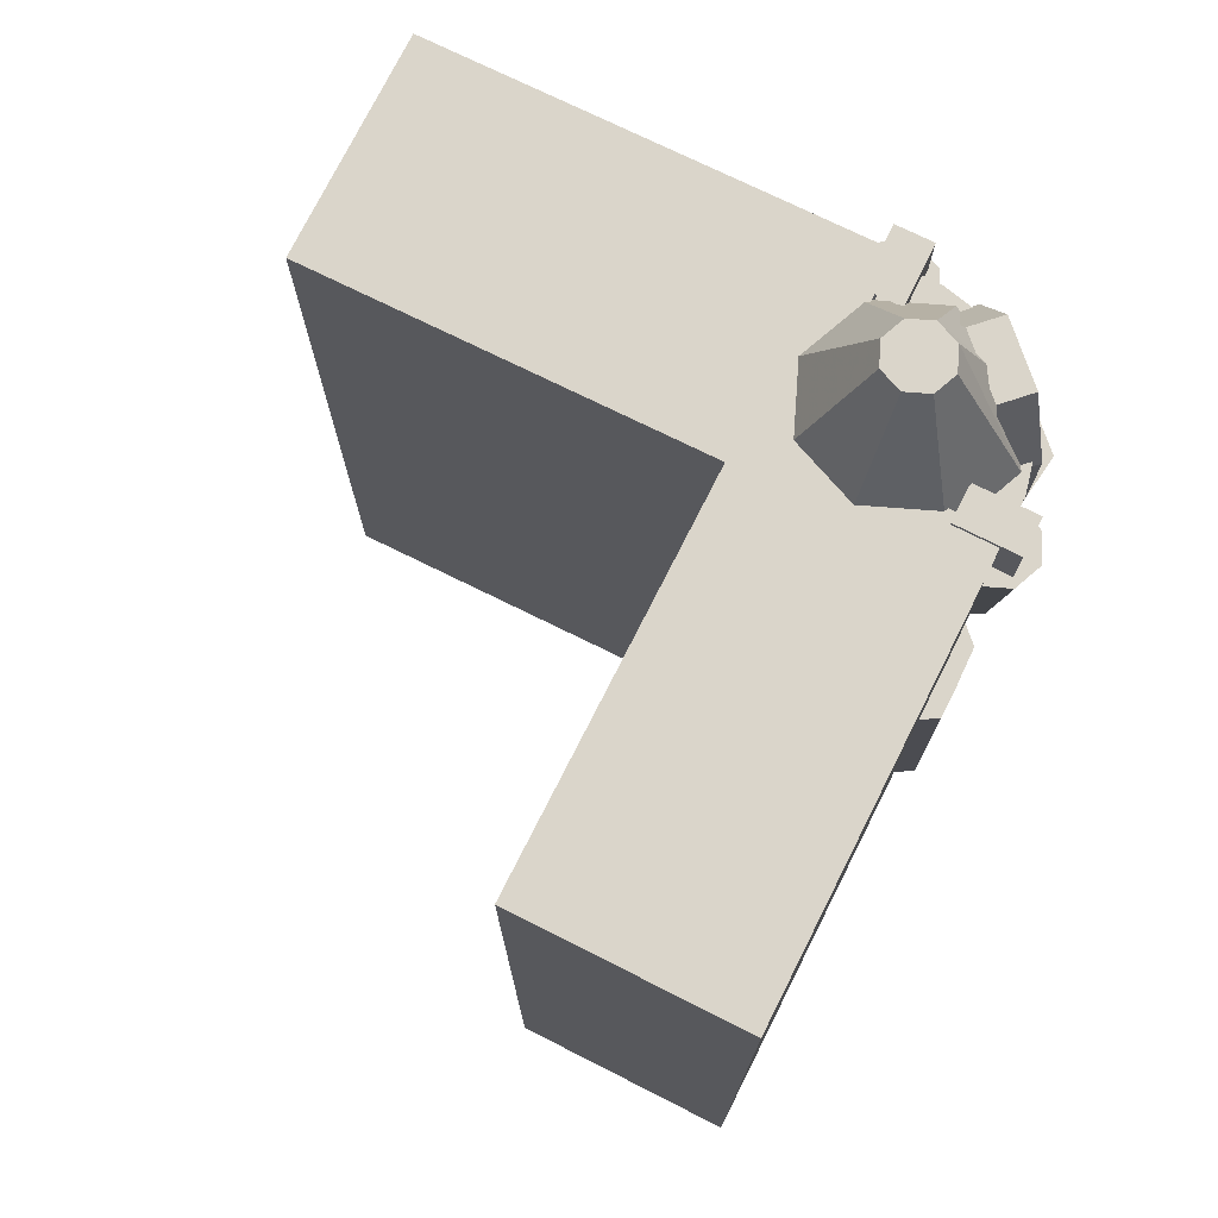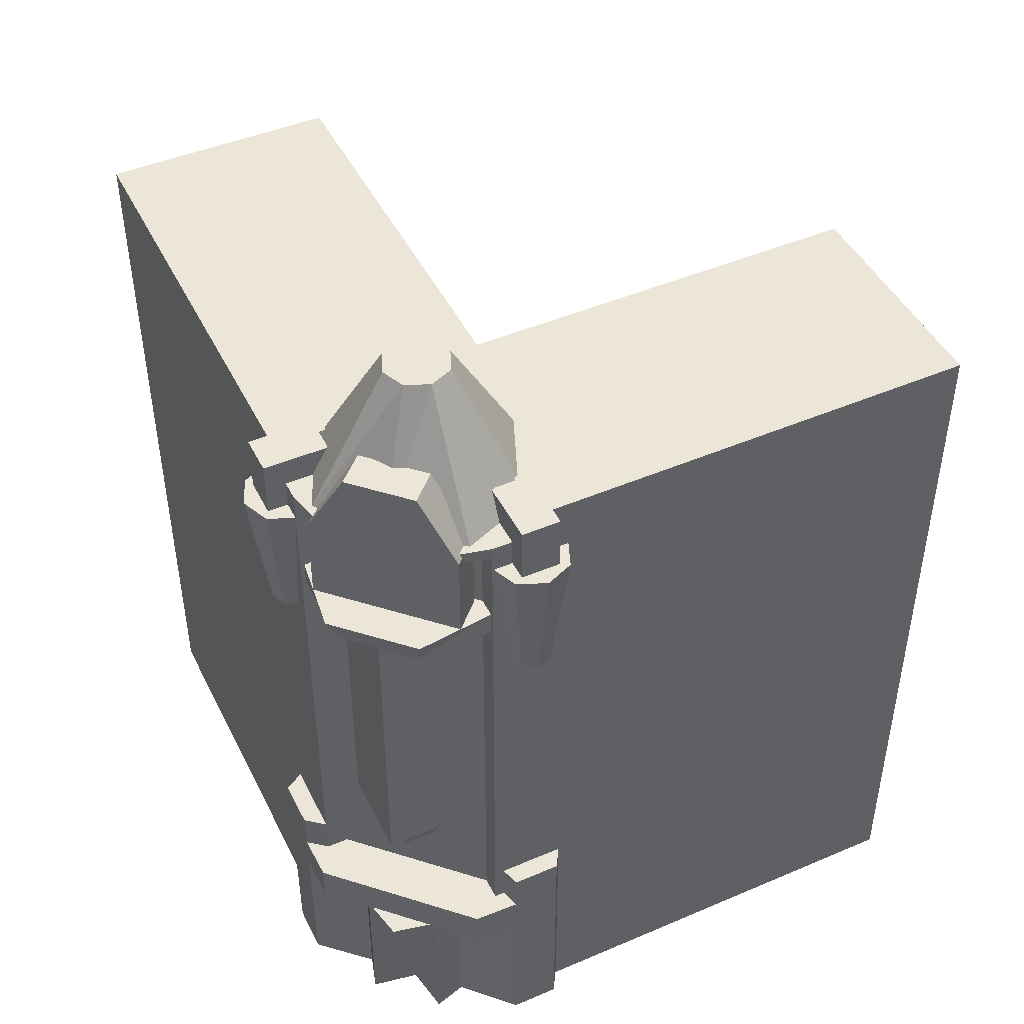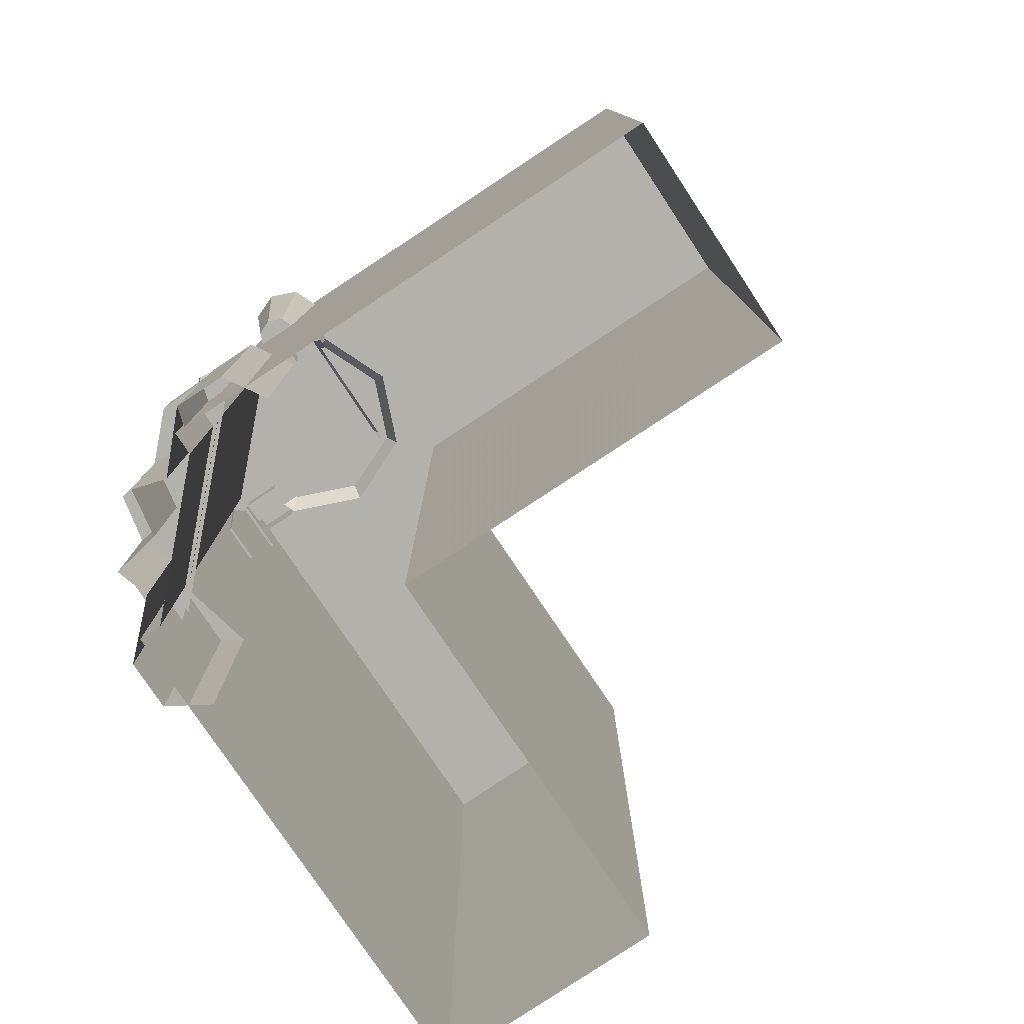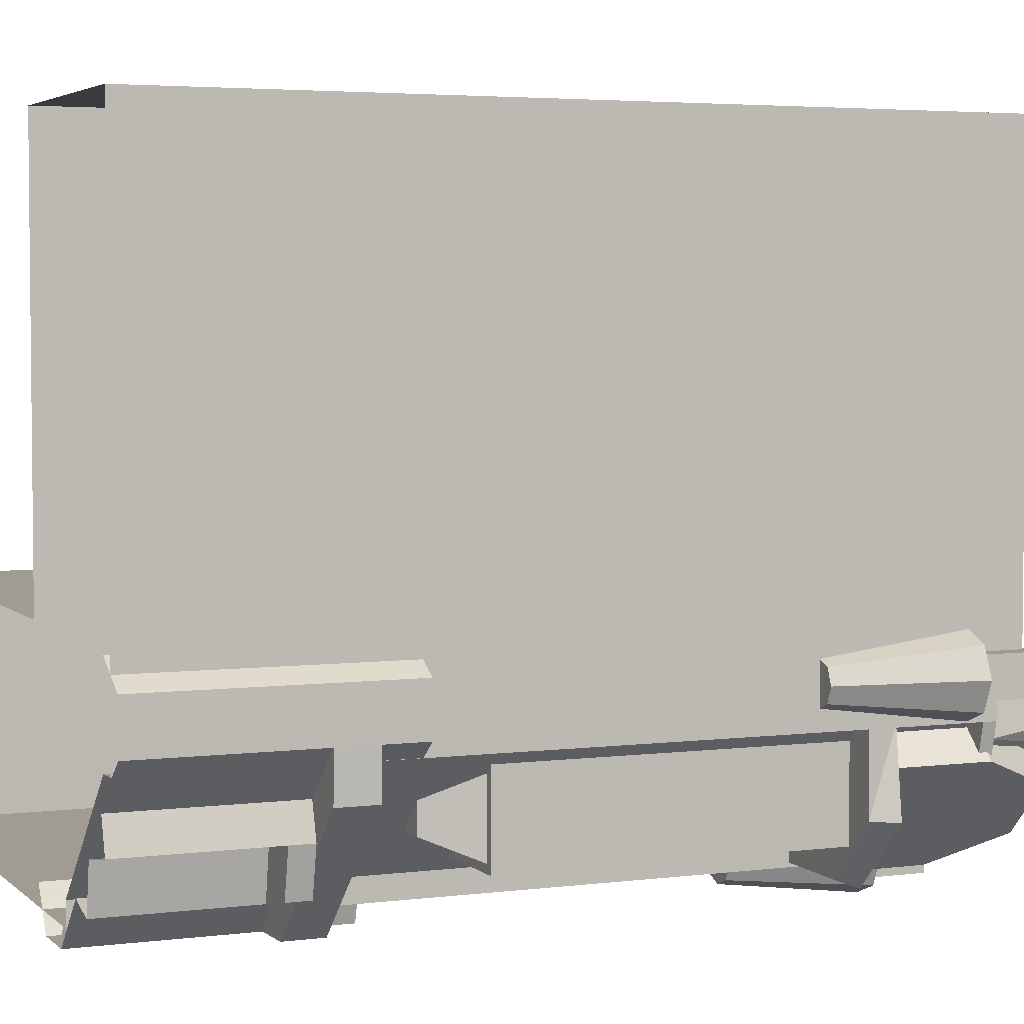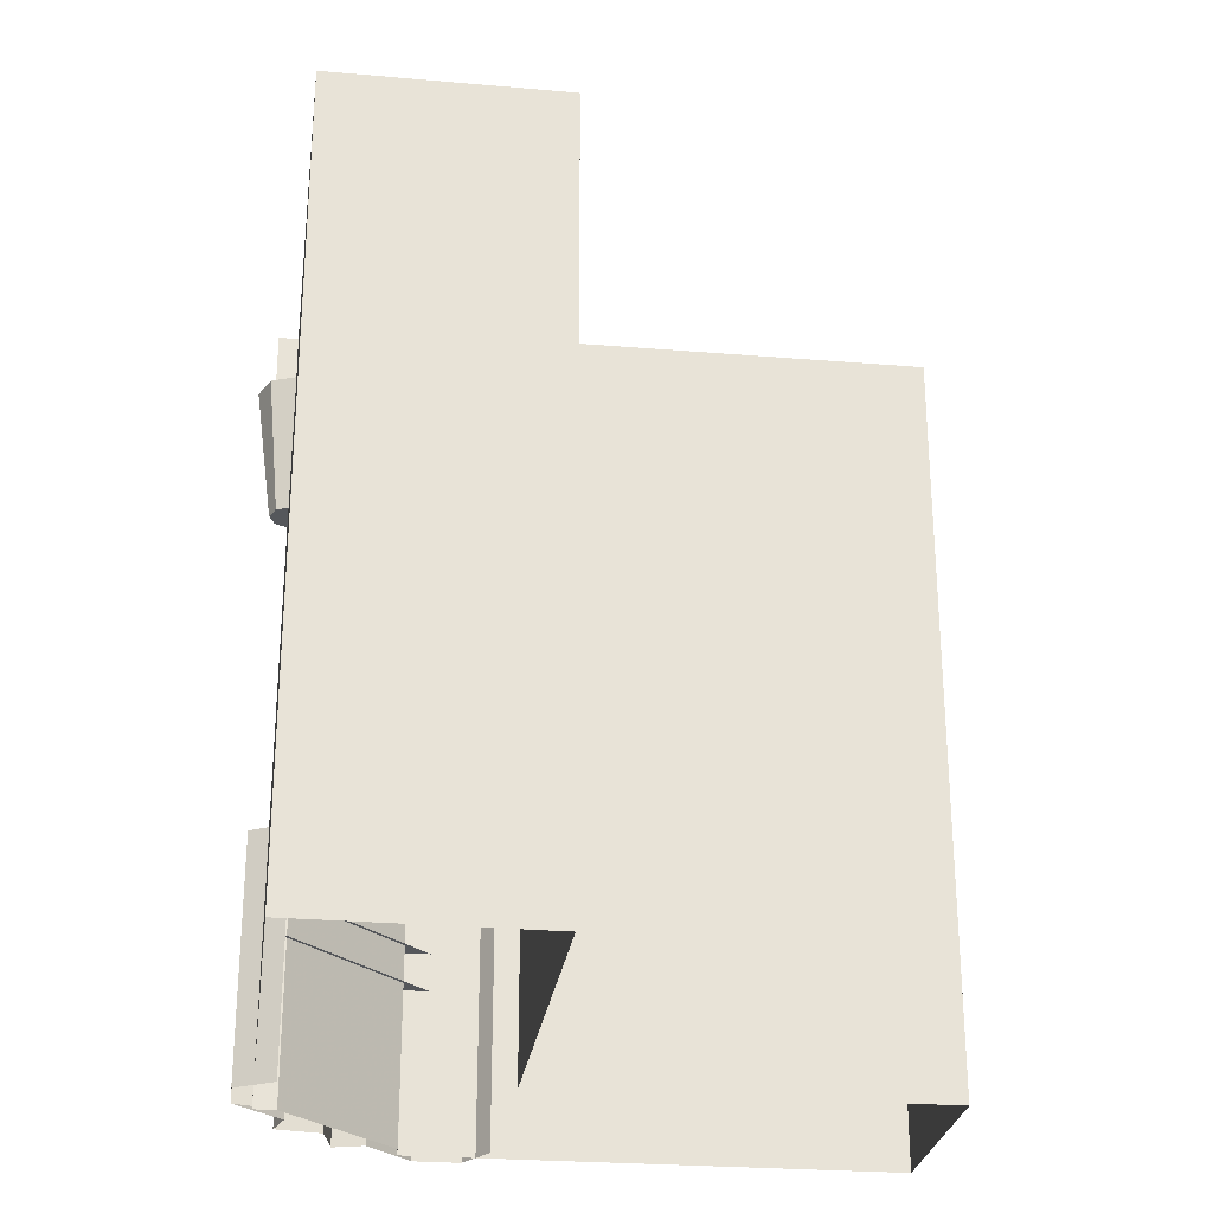
<metadata>
{"format":"obj","ext":"obj","renderer":"f3d","projection":"perspective","resolution":1024,"background":"white","views":[{"elev":74.2,"azim":26.8,"up":"+Y"},{"elev":46.2,"azim":154.5,"up":"+Y"},{"elev":-79.0,"azim":-146.1,"up":"+Y"},{"elev":3.9,"azim":66.9,"up":"+Z"},{"elev":-26.8,"azim":-97.3,"up":"+Y"}]}
</metadata>
<code>
g Chap01_BD_BellTower_Lod4
v 4.126 22.94 4.22
v 1.8 27.11 4.22
v 1.504 27.11 3.505
v 1.504 27.11 3.505
v 2.856 22.94 2.145
v 0.7893 27.11 3.209
v 0.7893 22.94 0.8838
v 2.497 8.018 3.4
v 2.497 8.018 2.513
v 1.61 8.018 2.513
v 0.9614 9.554 1.864
v 1.61 8.018 2.513
v 2.497 8.018 2.513
v 0.9614 9.554 1.864
v 3.145 9.554 1.864
v 3.396 9.554 4.299
v 3.396 9.554 1.613
v 0.7101 9.554 1.613
v 0.9614 9.554 1.864
v 3.145 9.554 1.864
v 3.145 9.554 4.048
v 4.593 5.003 5.676
v 5.036 5.003 3.819
v 1.19 5.003 -0.02653
v 5.067 5.003 5.202
v 5.036 5.003 3.819
v 1.19 5.003 -0.02653
v -0.672 5.003 0.4208
v -0.1978 5.003 -0.05352
v 2.195 4.998 1.135
v 3.583 4.998 1.427
v 3.875 4.998 2.814
v 4.479 23.68 6.164
v -2.545 23.68 7.579
v -1.105 23.68 6.164
v -2.545 23.68 19.99
v -2.545 23.68 7.579
v 4.479 23.68 19.99
v -1.154 23.68 0.5303
v -1.105 23.68 6.164
v -2.545 23.68 7.579
v -14.91 23.68 7.688
v -14.98 23.68 0.6634
v -2.545 23.68 7.579
v 0.7893 22.94 0.8838
v 0.7893 27.11 3.209
v 0.07441 27.11 3.505
v -1.57 22.94 1.861
v -0.2217 27.11 4.22
v -2.547 22.94 4.22
v -2.547 22.94 4.22
v -0.2217 27.11 4.22
v 0.07441 27.11 4.935
v -1.57 22.94 6.58
v 0.7893 27.11 5.231
v 0.7893 22.94 7.557
v 0.7893 22.94 7.557
v 0.7893 27.11 5.231
v 1.504 27.11 4.935
v 3.149 22.94 6.58
v 1.8 27.11 4.22
v 4.126 22.94 4.22
v -0.2217 27.11 4.22
v 0.07441 27.11 3.505
v 0.7893 27.11 3.209
v 0.07441 27.11 4.935
v 1.504 27.11 3.505
v 0.7893 27.11 5.231
v 1.8 27.11 4.22
v 1.504 27.11 4.935
v 0.7101 9.554 1.613
v 3.396 19.36 1.613
v 0.7101 19.36 1.613
v 3.396 9.554 1.613
v 3.396 19.36 4.299
v 3.396 9.554 4.299
v 2.497 8.018 2.513
v 2.497 8.018 3.4
v 3.145 9.554 4.048
v 3.145 9.554 1.864
v 2.195 4.313 1.135
v 1.208 4.998 1.427
v 1.208 4.313 1.427
v 2.195 4.998 1.135
v 3.583 4.313 1.427
v 3.583 4.998 1.427
v 3.875 4.313 2.814
v 3.875 4.998 2.814
v 3.583 4.313 3.802
v 3.583 4.998 3.802
v 2.195 4.313 1.135
v 1.208 4.313 1.427
v 3.583 4.313 3.802
v 3.875 4.313 2.814
v 3.583 4.313 1.427
v 3.583 -3.357e-06 3.802
v 3.583 4.313 3.802
v 3.875 4.313 2.814
v 3.875 -3.204e-06 2.814
v 1.208 4.313 1.427
v 1.208 -3.052e-06 1.427
v 2.195 -2.899e-06 1.135
v 2.195 4.313 1.135
v 3.875 -3.204e-06 2.814
v 3.875 4.313 2.814
v 2.446 4.313 2.563
v 2.446 -3.204e-06 2.563
v 2.446 -3.204e-06 2.563
v 2.446 4.313 2.563
v 2.195 4.313 1.135
v 2.195 -2.899e-06 1.135
v 1.355 24.91 2.134
v 2.134 24.91 1.355
v 3.654 24.91 2.876
v 2.876 24.91 3.654
v 2.134 24.91 1.355
v 4.497 22.79 3.718
v 3.654 24.91 2.876
v 1.291 22.79 0.5126
v 4.497 20.06 3.718
v 1.291 20.06 0.5126
v 3.718 22.79 4.497
v 2.876 24.91 3.654
v 3.654 24.91 2.876
v 4.497 22.79 3.718
v 3.718 20.06 4.497
v 4.497 20.06 3.718
v 1.291 22.79 0.5126
v 2.134 24.91 1.355
v 1.355 24.91 2.134
v 0.5126 22.79 1.291
v 1.291 20.06 0.5126
v 0.5126 20.06 1.291
v 5.036 6.174 3.819
v 5.036 5.003 3.819
v 5.067 5.003 5.202
v 5.067 6.174 5.202
v 1.19 5.003 -0.02653
v 1.19 6.174 -0.02653
v -0.1978 6.174 -0.05352
v -0.1978 5.003 -0.05352
v 1.19 6.174 -0.02653
v 1.19 5.003 -0.02653
v 5.036 5.003 3.819
v 5.036 6.174 3.819
v 5.036 6.174 3.819
v 4.593 6.174 5.676
v -0.672 6.174 0.4208
v 5.036 6.174 3.819
v 5.067 6.174 5.202
v 1.19 6.174 -0.02653
v -0.1978 6.174 -0.05352
v 4.356 20.09 4.812
v 2.644 20.09 0.3346
v 4.675 20.09 2.365
v 0.1971 20.09 0.6537
v -0.2086 20.09 1.053
v 3.95 20.09 5.212
v 2.644 20.09 0.3346
v 2.609 19.32 0.6325
v 4.377 19.32 2.401
v 4.675 20.09 2.365
v 4.356 20.09 4.812
v 4.356 19.32 4.812
v 0.1971 19.32 0.6537
v 4.377 19.32 2.401
v 2.609 19.32 0.6325
v 4.356 19.32 4.812
v 3.95 19.32 5.212
v -0.2086 19.32 1.053
v 2.609 19.32 0.6325
v 2.644 20.09 0.3346
v 0.1971 20.09 0.6537
v 0.1971 19.32 0.6537
v 5.067 4.99 5.202
v 3.583 5.003 3.802
v 3.583 7.477e-06 3.802
v 5.067 -6.256e-06 5.202
v 3.128 22.07 6.527
v 3.128 23.8 6.527
v 5.088 23.8 6.527
v 5.088 22.07 6.527
v 3.128 23.8 6.527
v 3.128 23.8 5.352
v 5.088 23.8 5.352
v 5.088 23.8 6.527
v 3.128 23.8 5.352
v 3.128 22.07 5.352
v 5.088 22.07 5.352
v 5.088 23.8 5.352
v 5.088 22.07 6.527
v 5.088 23.8 6.527
v 5.088 23.8 5.352
v 5.088 22.07 5.352
v 4.853 17.85 5.481
v 4.395 22.08 4.737
v 4.395 17.85 5.292
v 5.246 22.08 5.089
v 5.043 17.85 5.94
v 5.598 22.08 5.94
v 5.246 22.08 6.79
v 4.853 17.85 6.398
v 4.395 17.85 6.588
v 4.395 22.08 7.142
v 4.853 17.85 5.481
v 4.395 17.85 5.292
v 4.395 17.85 6.588
v 4.853 17.85 6.398
v 5.043 17.85 5.94
v 5.246 22.08 6.79
v 4.395 22.08 7.142
v 4.395 22.08 4.737
v 5.246 22.08 5.089
v 5.598 22.08 5.94
v 3.872 -1.831e-06 7.408
v 3.872 7.41 7.408
v 5.067 7.41 6.677
v 5.067 -1.831e-06 6.677
v 4.473 7.41 4.733
v 5.067 7.41 5.202
v 5.067 7.41 6.677
v 3.872 7.41 7.408
v 5.067 -1.831e-06 6.677
v 5.067 7.41 6.677
v 5.067 7.41 5.202
v 5.067 -1.831e-06 5.202
v 5.067 -1.831e-06 5.202
v 5.067 7.41 5.202
v 4.473 7.41 4.733
v 4.473 -1.831e-06 4.733
v 1.208 5.003 1.427
v -0.1978 4.99 -0.05351
v -0.1978 -6.256e-06 -0.05351
v 1.208 7.477e-06 1.427
v -1.506 22.07 1.897
v -1.523 22.07 -0.06322
v -1.523 23.8 -0.06322
v -1.506 23.8 1.897
v -1.506 23.8 1.897
v -1.523 23.8 -0.06322
v -0.3479 23.8 -0.07347
v -0.3308 23.8 1.887
v -0.3308 23.8 1.887
v -0.3479 23.8 -0.07347
v -0.3479 22.07 -0.07347
v -0.3308 22.07 1.887
v -1.523 22.07 -0.06322
v -0.3479 22.07 -0.07347
v -0.3479 23.8 -0.07347
v -1.523 23.8 -0.06322
v 0.2734 22.08 0.6145
v -0.4751 17.85 0.1629
v -0.2813 17.85 0.6194
v -0.08625 22.08 -0.2328
v -0.9349 17.85 -0.02291
v -0.9397 22.08 -0.5777
v -1.391 17.85 0.1709
v -1.787 22.08 -0.218
v -2.132 22.08 0.6355
v -1.577 17.85 0.6307
v -1.391 17.85 0.1709
v -1.577 17.85 0.6307
v -0.2813 17.85 0.6194
v -0.4751 17.85 0.1629
v -0.9349 17.85 -0.02291
v 0.2734 22.08 0.6145
v -2.132 22.08 0.6355
v -1.787 22.08 -0.218
v -0.08625 22.08 -0.2328
v -0.9397 22.08 -0.5777
v -2.393 7.41 1.161
v -2.393 -1.831e-06 1.161
v -1.672 -1.831e-06 -0.04065
v -1.672 7.41 -0.04065
v -0.02889 7.41 0.5395
v -2.393 7.41 1.161
v -1.672 7.41 -0.04065
v -0.1978 7.41 -0.05351
v -0.1978 7.41 -0.05351
v -1.672 7.41 -0.04065
v -1.672 -1.831e-06 -0.04065
v -0.1978 -1.831e-06 -0.05351
v -0.1978 7.41 -0.05351
v -0.1978 -1.831e-06 -0.05351
v -0.02889 -1.831e-06 0.5395
v -0.02889 7.41 0.5395
v -2.545 -6.104e-07 19.99
v -2.545 -6.104e-07 7.579
v -2.545 23.68 7.579
v -2.545 23.68 19.99
v -2.545 -6.104e-07 19.99
v -2.545 23.68 19.99
v 4.479 23.68 19.99
v 4.479 -6.104e-07 19.99
v -1.105 22.94 6.164
v -1.155 22.94 0.5303
v 0.2769 22.94 0.5303
v 4.479 22.94 4.733
v 4.479 22.94 6.164
v 4.214 22.94 3.605
v 1.314 22.94 0.7683
v 3.799 22.55 4.733
v 0.2769 22.55 1.216
v 0.2769 6.104e-07 1.216
v 3.799 -2.898e-16 4.733
v 0.2769 22.55 0.5303
v 1.314 22.55 0.7683
v 1.314 22.94 0.7683
v 0.2769 22.94 0.5303
v 4.479 22.94 4.733
v 4.214 22.94 3.605
v 4.214 22.55 3.605
v 4.479 22.55 4.733
v 3.799 22.55 4.733
v 4.479 22.55 4.733
v 4.214 22.55 3.605
v 1.314 22.55 0.7683
v 0.2769 22.55 1.216
v 0.2769 22.55 0.5303
v 4.479 22.55 4.733
v 3.799 22.55 4.733
v 3.799 -2.898e-16 4.733
v 4.479 6.104e-07 4.733
v 0.2769 22.55 0.5303
v 0.2769 1.221e-06 0.5303
v 0.2769 6.104e-07 1.216
v 0.2769 22.55 1.216
v -2.545 23.68 7.579
v -2.545 -6.104e-07 7.579
v -14.95 -6.104e-07 7.687
v -14.91 23.68 7.688
v -14.98 23.68 0.6634
v -14.91 23.68 7.688
v -14.95 -6.104e-07 7.687
v -15.01 -6.104e-07 0.6626
v -1.154 22.94 0.5428
v 0.2769 22.55 0.5303
v 0.2769 22.94 0.5303
v -15.01 -6.104e-07 0.6626
v 0.2769 1.221e-06 0.5303
v -14.98 23.68 0.6634
v -1.154 23.68 0.5303
v 4.479 22.55 4.733
v 4.479 22.94 6.164
v 4.479 22.94 4.733
v 4.479 -6.104e-07 19.99
v 4.479 6.104e-07 4.733
v 4.479 23.68 19.99
v 4.479 23.68 6.164
g Chap01_BD_BellTower_Lod4_0
f 3 2 1
f 5 4 1
f 6 4 5
f 7 6 5
f 10 9 8
f 13 12 11
f 15 13 14
f 18 17 16
f 21 20 19
f 24 23 22
f 22 26 25
f 28 27 22
f 29 27 28
f 32 31 30
f 35 34 33
f 33 37 36
f 38 33 36
f 41 40 39
f 39 43 42
f 44 39 42
f 47 46 45
f 48 47 45
f 49 47 48
f 50 49 48
f 53 52 51
f 54 53 51
f 55 53 54
f 56 55 54
f 59 58 57
f 60 59 57
f 61 59 60
f 62 61 60
f 65 64 63
f 65 63 66
f 67 65 66
f 67 66 68
f 69 67 68
f 70 69 68
f 73 72 71
f 72 74 71
f 72 75 74
f 75 76 74
f 79 78 77
f 80 79 77
f 83 82 81
f 82 84 81
f 81 84 85
f 84 86 85
f 85 86 87
f 86 88 87
f 87 88 89
f 88 90 89
f 93 92 91
f 94 93 91
f 95 94 91
f 98 97 96
f 99 98 96
f 102 101 100
f 103 102 100
f 106 105 104
f 107 106 104
f 110 109 108
f 111 110 108
f 114 113 112
f 115 114 112
f 118 117 116
f 117 119 116
f 117 120 119
f 120 121 119
f 124 123 122
f 125 124 122
f 125 122 126
f 127 125 126
f 130 129 128
f 131 130 128
f 131 128 132
f 133 131 132
f 136 135 134
f 137 136 134
f 140 139 138
f 141 140 138
f 144 143 142
f 145 144 142
f 148 147 146
f 150 149 147
f 151 148 149
f 148 151 152
f 155 154 153
f 154 156 153
f 156 157 153
f 157 158 153
f 161 160 159
f 162 161 159
f 161 162 163
f 164 161 163
f 167 166 165
f 166 168 165
f 168 169 165
f 169 170 165
f 173 172 171
f 174 173 171
f 177 176 175
f 178 177 175
f 181 180 179
f 182 181 179
f 185 184 183
f 186 185 183
f 189 188 187
f 190 189 187
f 193 192 191
f 194 193 191
f 197 196 195
f 196 198 195
f 195 198 199
f 198 200 199
f 200 201 199
f 199 201 202
f 202 201 203
f 201 204 203
f 207 206 205
f 208 207 205
f 209 208 205
f 212 211 210
f 213 212 210
f 214 213 210
f 217 216 215
f 218 217 215
f 221 220 219
f 222 221 219
f 225 224 223
f 226 225 223
f 229 228 227
f 230 229 227
f 233 232 231
f 234 233 231
f 237 236 235
f 238 237 235
f 241 240 239
f 242 241 239
f 245 244 243
f 246 245 243
f 249 248 247
f 250 249 247
f 253 252 251
f 252 254 251
f 252 255 254
f 255 256 254
f 255 257 256
f 257 258 256
f 258 257 259
f 257 260 259
f 263 262 261
f 264 263 261
f 265 264 261
f 268 267 266
f 269 268 266
f 269 270 268
f 273 272 271
f 274 273 271
f 277 276 275
f 278 277 275
f 281 280 279
f 282 281 279
f 285 284 283
f 286 285 283
f 289 288 287
f 290 289 287
f 293 292 291
f 294 293 291
f 297 296 295
f 295 298 297
f 295 299 298
f 298 300 297
f 300 301 297
f 304 303 302
f 305 304 302
f 308 307 306
f 309 308 306
f 312 311 310
f 313 312 310
f 316 315 314
f 316 314 317
f 314 318 317
f 318 319 317
f 322 321 320
f 323 322 320
f 326 325 324
f 327 326 324
f 330 329 328
f 331 330 328
f 334 333 332
f 335 334 332
f 338 337 336
f 337 339 336
f 340 339 337
f 336 339 341
f 342 336 341
f 345 344 343
f 343 344 346
f 347 343 346
f 344 348 346
f 349 348 344

</code>
